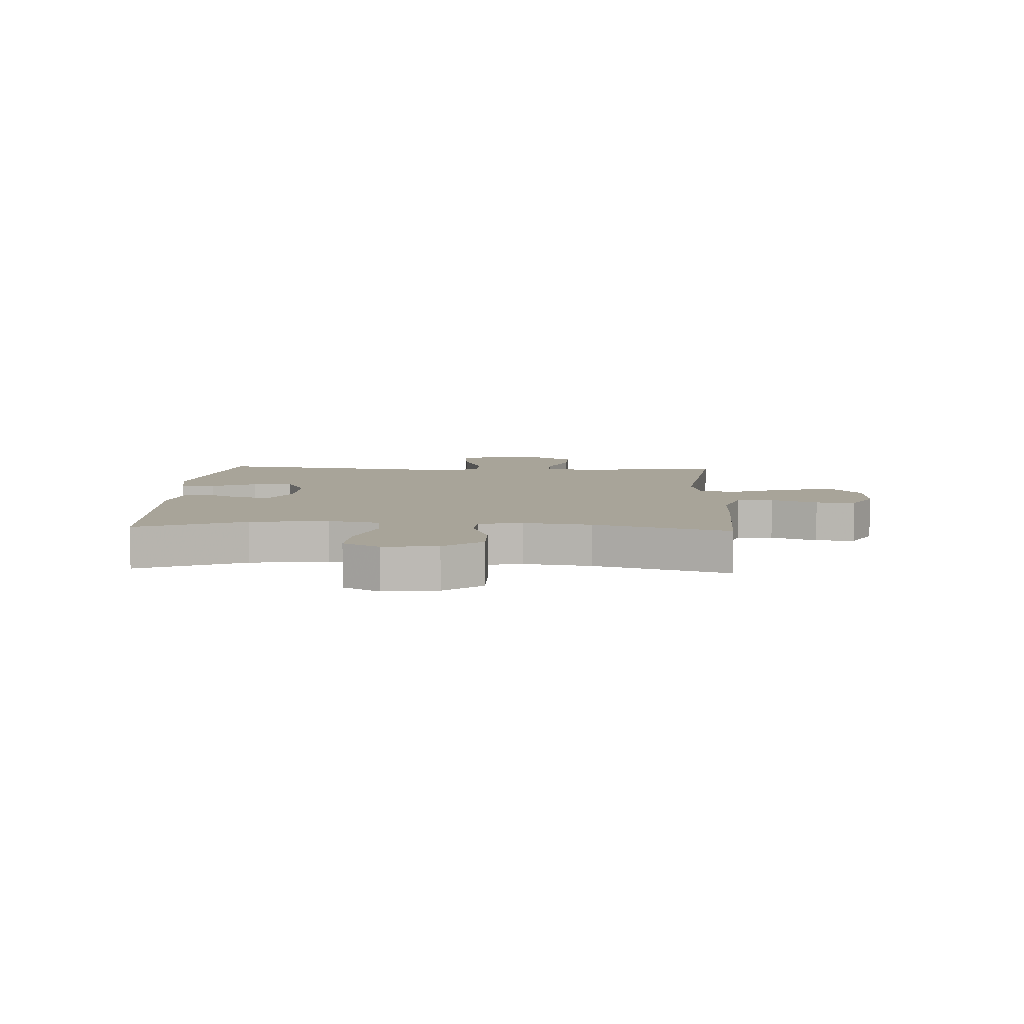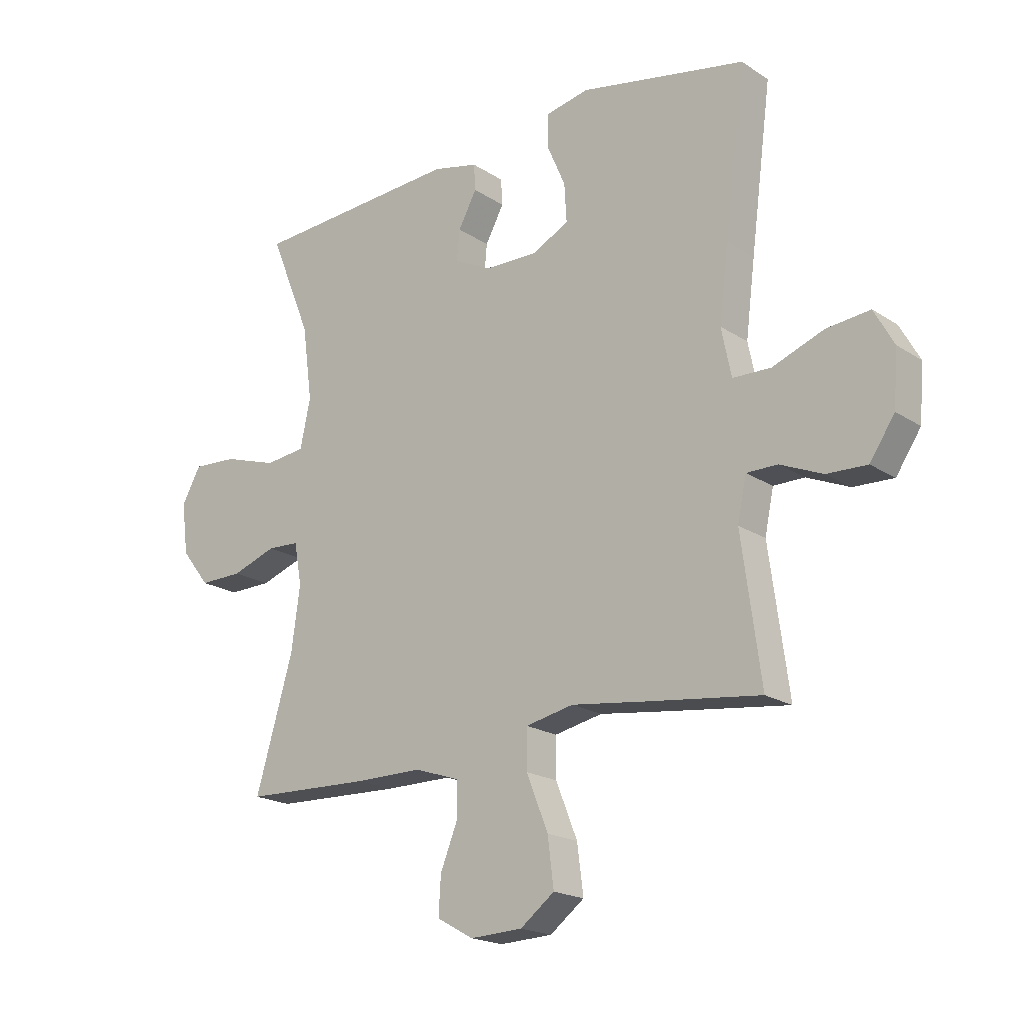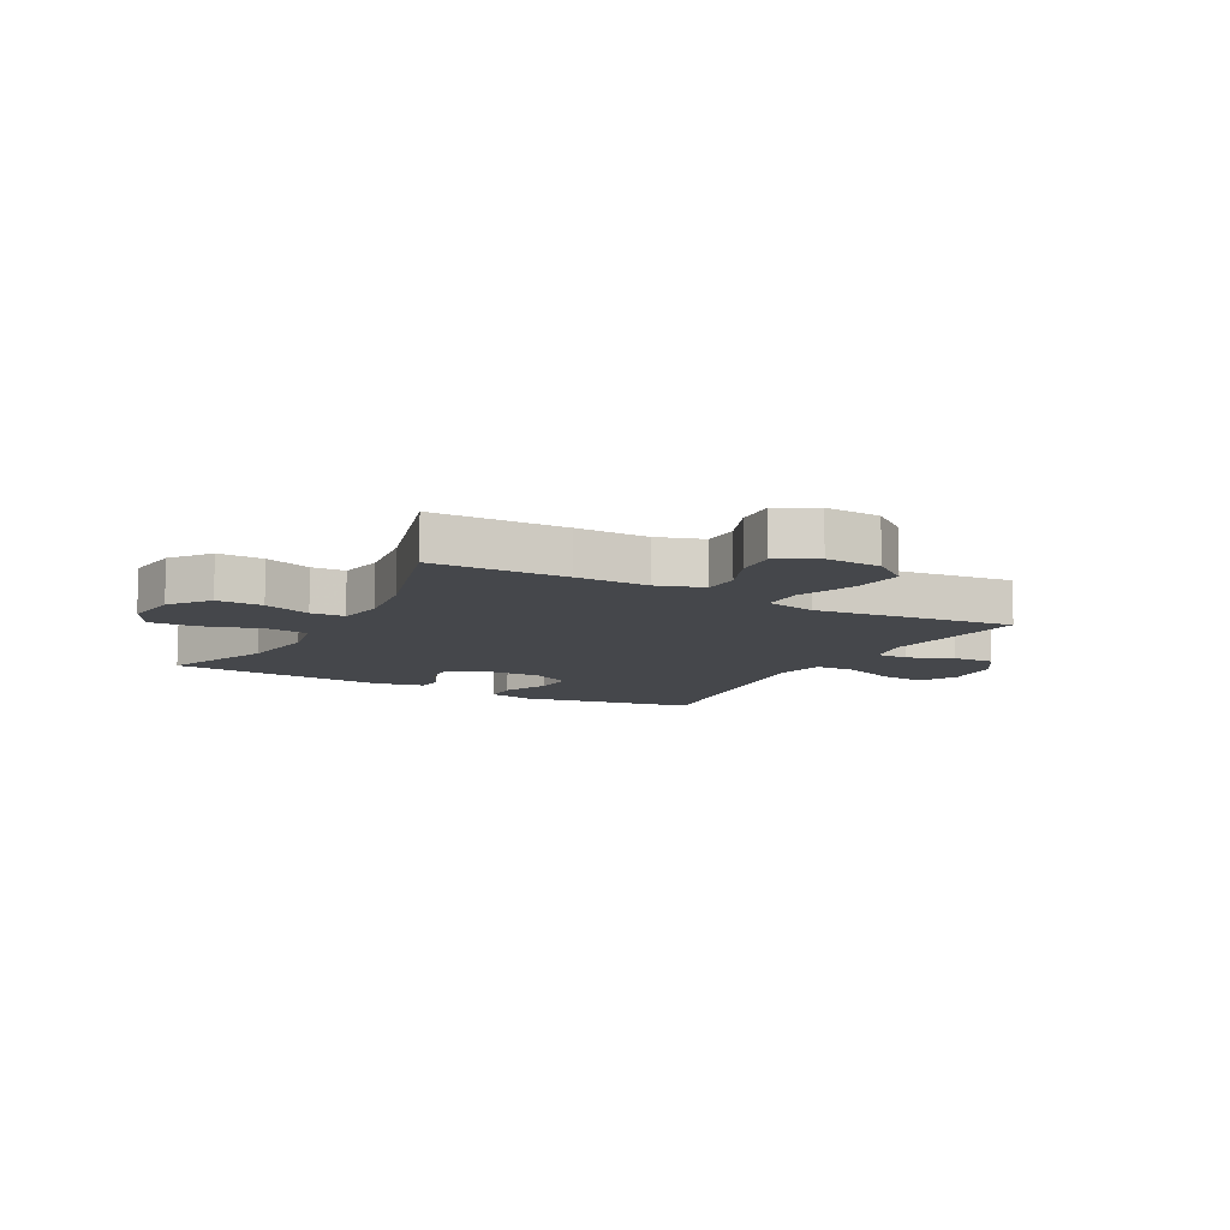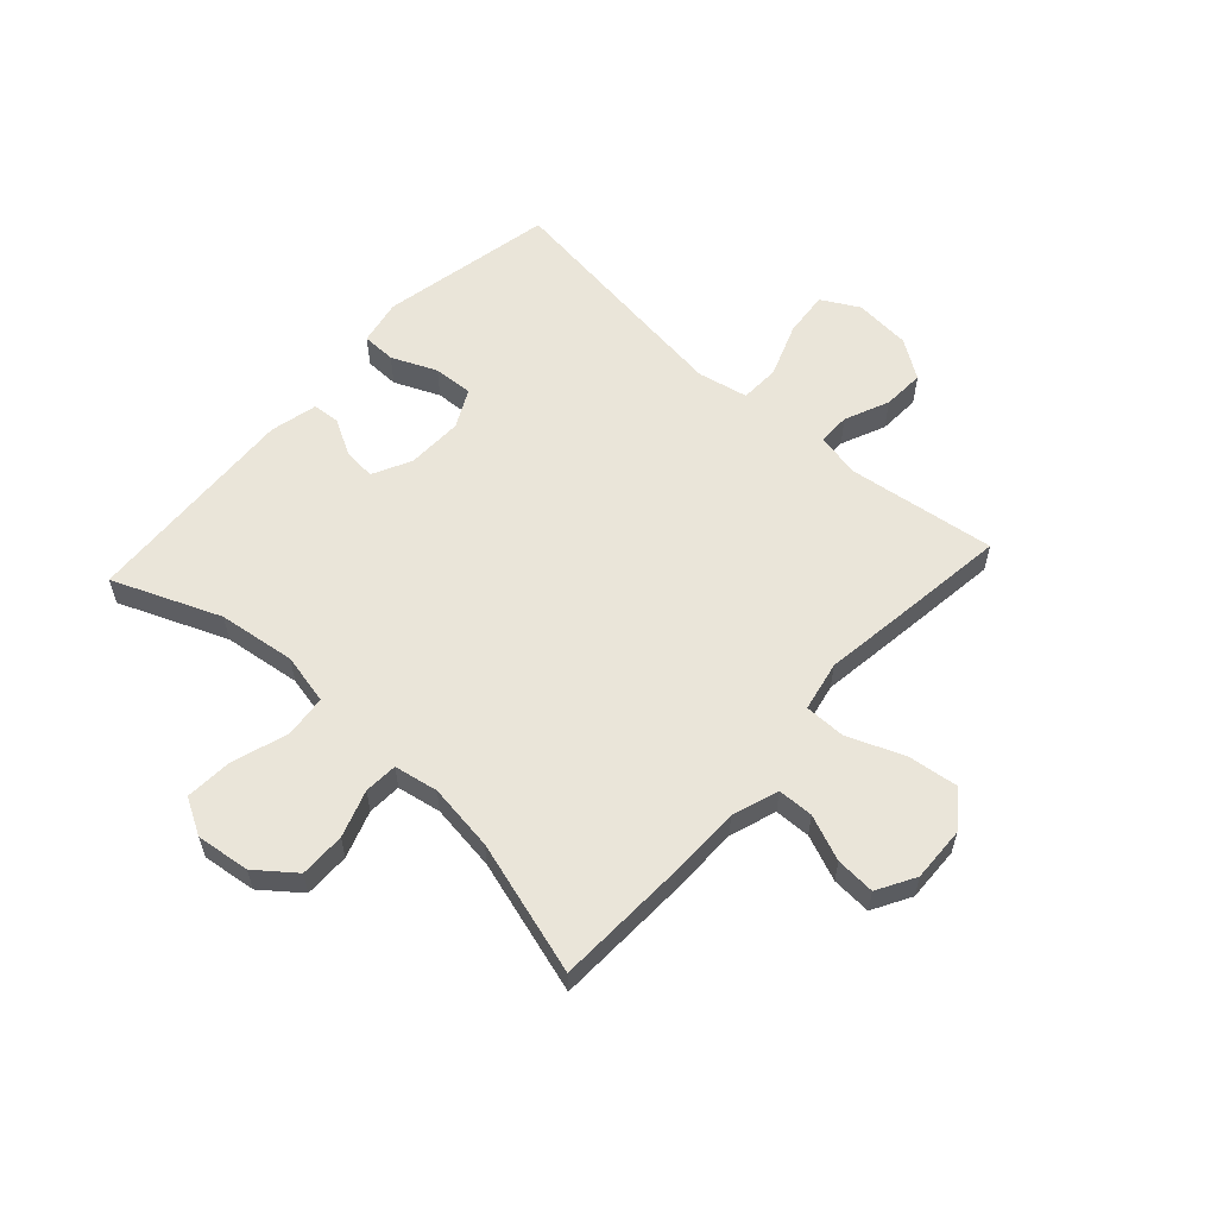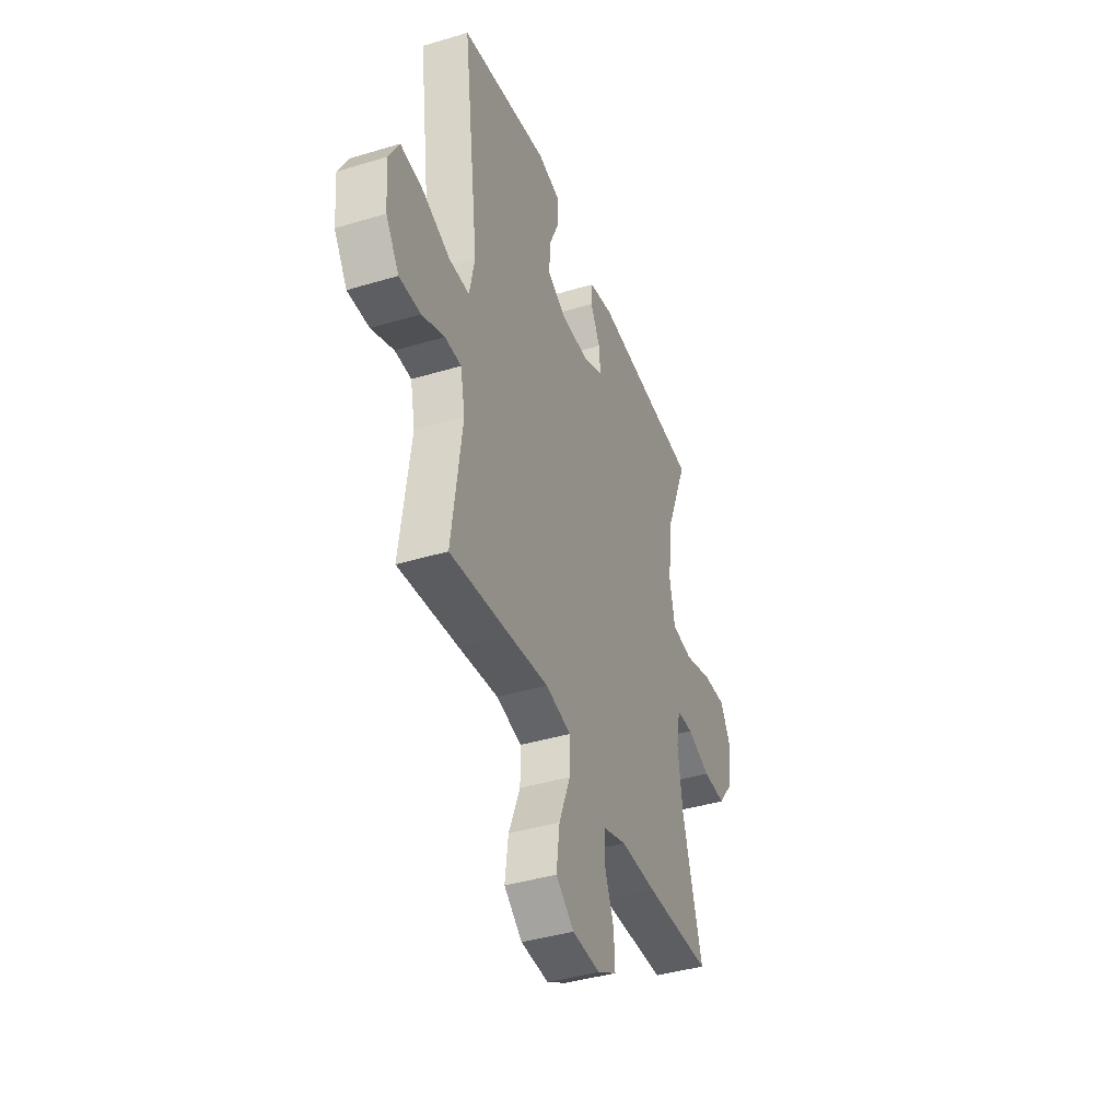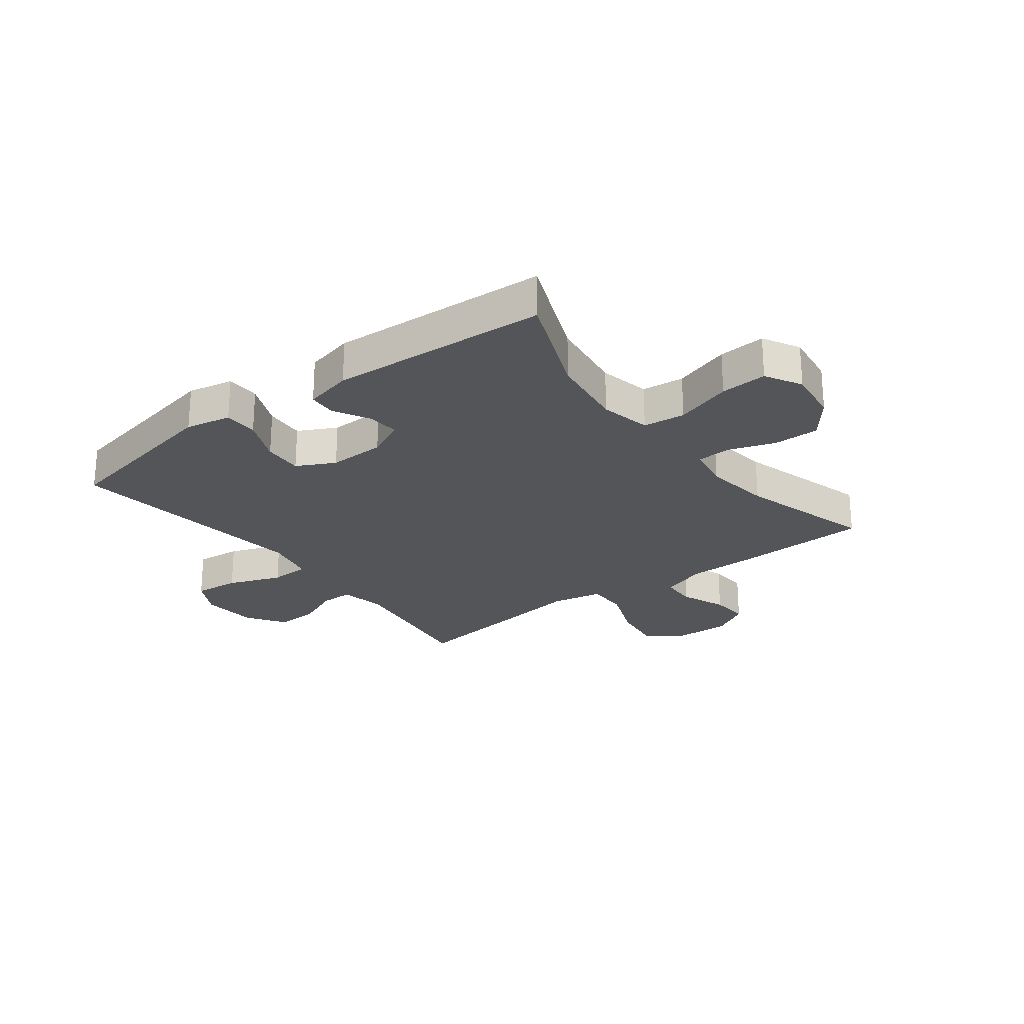
<metadata>
{"format":"obj","ext":"obj","renderer":"f3d","projection":"perspective","resolution":1024,"background":"white","views":[{"elev":7.1,"azim":92.9,"up":"+Y"},{"elev":-19.4,"azim":-140.3,"up":"+Z"},{"elev":-10.3,"azim":151.2,"up":"+Y"},{"elev":58.4,"azim":132.4,"up":"+Y"},{"elev":-40.7,"azim":-69.8,"up":"+Z"},{"elev":-24.8,"azim":37.3,"up":"+Y"}]}
</metadata>
<code>
v -0.5 0.07 0.5
v -0.198 0.07 0.559
v -0.119 0.07 0.543
v -0.118 0.07 0.484
v -0.152 0.07 0.406
v -0.156 0.07 0.337
v -0.09 0.07 0.303
v 0.008 0.07 0.305
v 0.075 0.07 0.338
v 0.07 0.07 0.394
v 0.036 0.07 0.456
v 0.039 0.07 0.504
v 0.122 0.07 0.523
v 0.5 0.07 0.5
v 0.424 0.07 0.314
v 0.406 0.07 0.18
v 0.425 0.07 0.092
v 0.498 0.07 0.084
v 0.596 0.07 0.115
v 0.677 0.07 0.12
v 0.712 0.07 0.057
v 0.7 0.07 -0.036
v 0.648 0.07 -0.102
v 0.569 0.07 -0.101
v 0.488 0.07 -0.073
v 0.43 0.07 -0.076
v 0.416 0.07 -0.152
v 0.432 0.07 -0.268
v 0.5 0.07 -0.5
v 0.27 0.07 -0.508
v 0.147 0.07 -0.508
v 0.067 0.07 -0.535
v 0.065 0.07 -0.597
v 0.097 0.07 -0.676
v 0.101 0.07 -0.744
v 0.035 0.07 -0.781
v -0.06 0.07 -0.777
v -0.122 0.07 -0.73
v -0.111 0.07 -0.643
v -0.072 0.07 -0.545
v -0.072 0.07 -0.474
v -0.159 0.07 -0.456
v -0.294 0.07 -0.474
v -0.5 0.07 -0.5
v -0.465 0.07 -0.243
v -0.481 0.07 -0.166
v -0.537 0.07 -0.166
v -0.614 0.07 -0.199
v -0.687 0.07 -0.202
v -0.732 0.07 -0.135
v -0.74 0.07 -0.037
v -0.704 0.07 0.028
v -0.625 0.07 0.02
v -0.532 0.07 -0.015
v -0.463 0.07 -0.013
v -0.445 0.07 0.074
v -0.462 0.07 0.208
v -0.5 0 0.5
v -0.198 0 0.559
v -0.119 0 0.543
v -0.118 0 0.484
v -0.152 0 0.406
v -0.156 0 0.337
v -0.09 0 0.303
v 0.008 0 0.305
v 0.075 0 0.338
v 0.07 0 0.394
v 0.036 0 0.456
v 0.039 0 0.504
v 0.122 0 0.523
v 0.5 0 0.5
v 0.424 0 0.314
v 0.406 0 0.18
v 0.425 0 0.092
v 0.498 0 0.084
v 0.596 0 0.115
v 0.677 0 0.12
v 0.712 0 0.057
v 0.7 0 -0.036
v 0.648 0 -0.102
v 0.569 0 -0.101
v 0.488 0 -0.073
v 0.43 0 -0.076
v 0.416 0 -0.152
v 0.432 0 -0.268
v 0.5 0 -0.5
v 0.27 0 -0.508
v 0.147 0 -0.508
v 0.067 0 -0.535
v 0.065 0 -0.597
v 0.097 0 -0.676
v 0.101 0 -0.744
v 0.035 0 -0.781
v -0.06 0 -0.777
v -0.122 0 -0.73
v -0.111 0 -0.643
v -0.072 0 -0.545
v -0.072 0 -0.474
v -0.159 0 -0.456
v -0.294 0 -0.474
v -0.5 0 -0.5
v -0.465 0 -0.243
v -0.481 0 -0.166
v -0.537 0 -0.166
v -0.614 0 -0.199
v -0.687 0 -0.202
v -0.732 0 -0.135
v -0.74 0 -0.037
v -0.704 0 0.028
v -0.625 0 0.02
v -0.532 0 -0.015
v -0.463 0 -0.013
v -0.445 0 0.074
v -0.462 0 0.208
f 51 52 53 54
f 51 54 55
f 50 51 55
f 47 48 49 50
f 46 47 50 55
f 45 46 55 56
f 42 43 44 45
f 41 42 45 56
f 37 38 39 40
f 37 40 41
f 36 37 41
f 33 34 35 36
f 32 33 36 41
f 31 32 41 56
f 28 29 30 31
f 27 28 31 56
f 22 23 24 25
f 22 25 26
f 21 22 26
f 18 19 20 21
f 17 18 21 26
f 16 17 26 27
f 12 13 14 15
f 10 11 12 15
f 9 10 15 16
f 8 9 16 27
f 2 3 4 5
f 57 1 2 5
f 57 5 6
f 56 57 6 7
f 7 8 27 56
f 111 110 109 108
f 112 111 108
f 112 108 107
f 107 106 105 104
f 112 107 104 103
f 113 112 103 102
f 102 101 100 99
f 113 102 99 98
f 97 96 95 94
f 98 97 94
f 98 94 93
f 93 92 91 90
f 98 93 90 89
f 113 98 89 88
f 88 87 86 85
f 113 88 85 84
f 82 81 80 79
f 83 82 79
f 83 79 78
f 78 77 76 75
f 83 78 75 74
f 84 83 74 73
f 72 71 70 69
f 72 69 68 67
f 73 72 67 66
f 84 73 66 65
f 62 61 60 59
f 62 59 58 114
f 63 62 114
f 64 63 114 113
f 113 84 65 64
f 1 58 59 2
f 2 59 60 3
f 3 60 61 4
f 4 61 62 5
f 5 62 63 6
f 6 63 64 7
f 7 64 65 8
f 8 65 66 9
f 9 66 67 10
f 10 67 68 11
f 11 68 69 12
f 12 69 70 13
f 13 70 71 14
f 14 71 72 15
f 15 72 73 16
f 16 73 74 17
f 17 74 75 18
f 18 75 76 19
f 19 76 77 20
f 20 77 78 21
f 21 78 79 22
f 22 79 80 23
f 23 80 81 24
f 24 81 82 25
f 25 82 83 26
f 26 83 84 27
f 27 84 85 28
f 28 85 86 29
f 29 86 87 30
f 30 87 88 31
f 31 88 89 32
f 32 89 90 33
f 33 90 91 34
f 34 91 92 35
f 35 92 93 36
f 36 93 94 37
f 37 94 95 38
f 38 95 96 39
f 39 96 97 40
f 40 97 98 41
f 41 98 99 42
f 42 99 100 43
f 43 100 101 44
f 44 101 102 45
f 45 102 103 46
f 46 103 104 47
f 47 104 105 48
f 48 105 106 49
f 49 106 107 50
f 50 107 108 51
f 51 108 109 52
f 52 109 110 53
f 53 110 111 54
f 54 111 112 55
f 55 112 113 56
f 56 113 114 57
f 57 114 58 1

</code>
